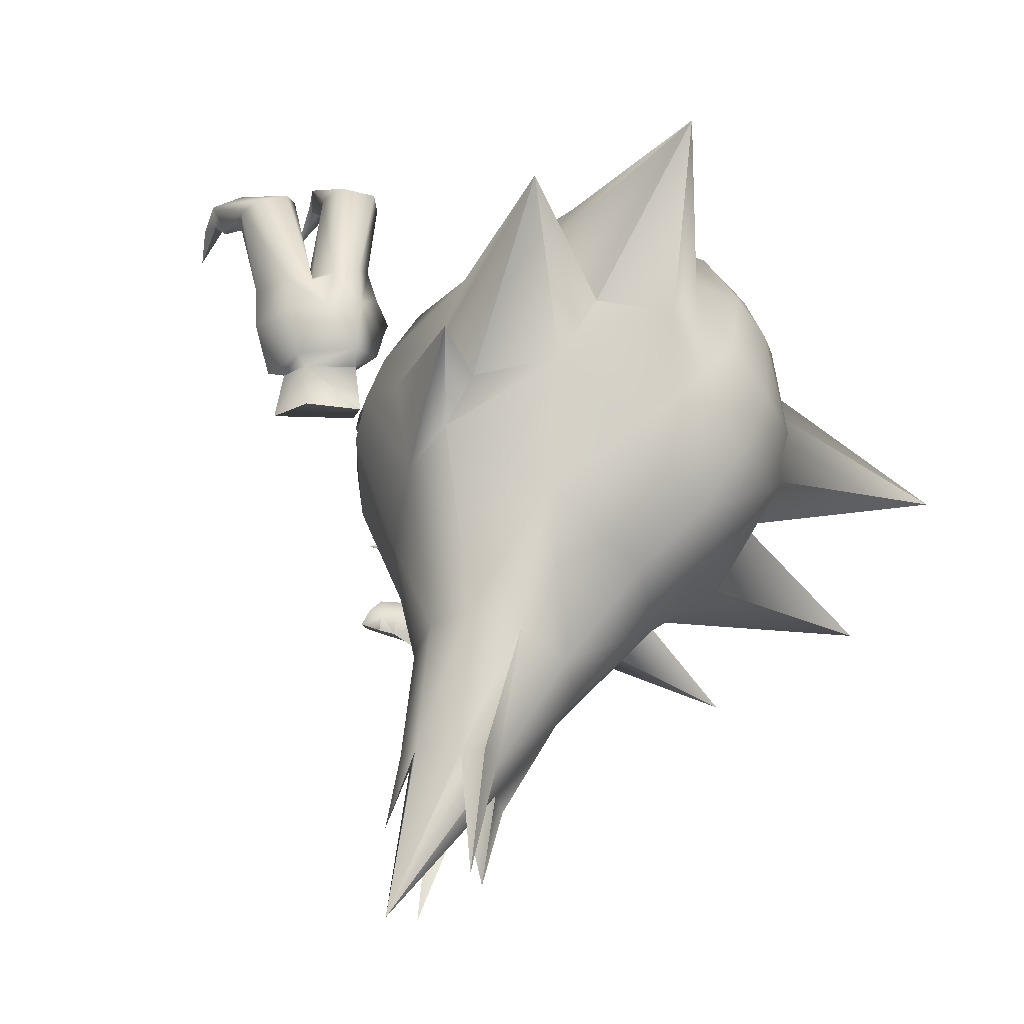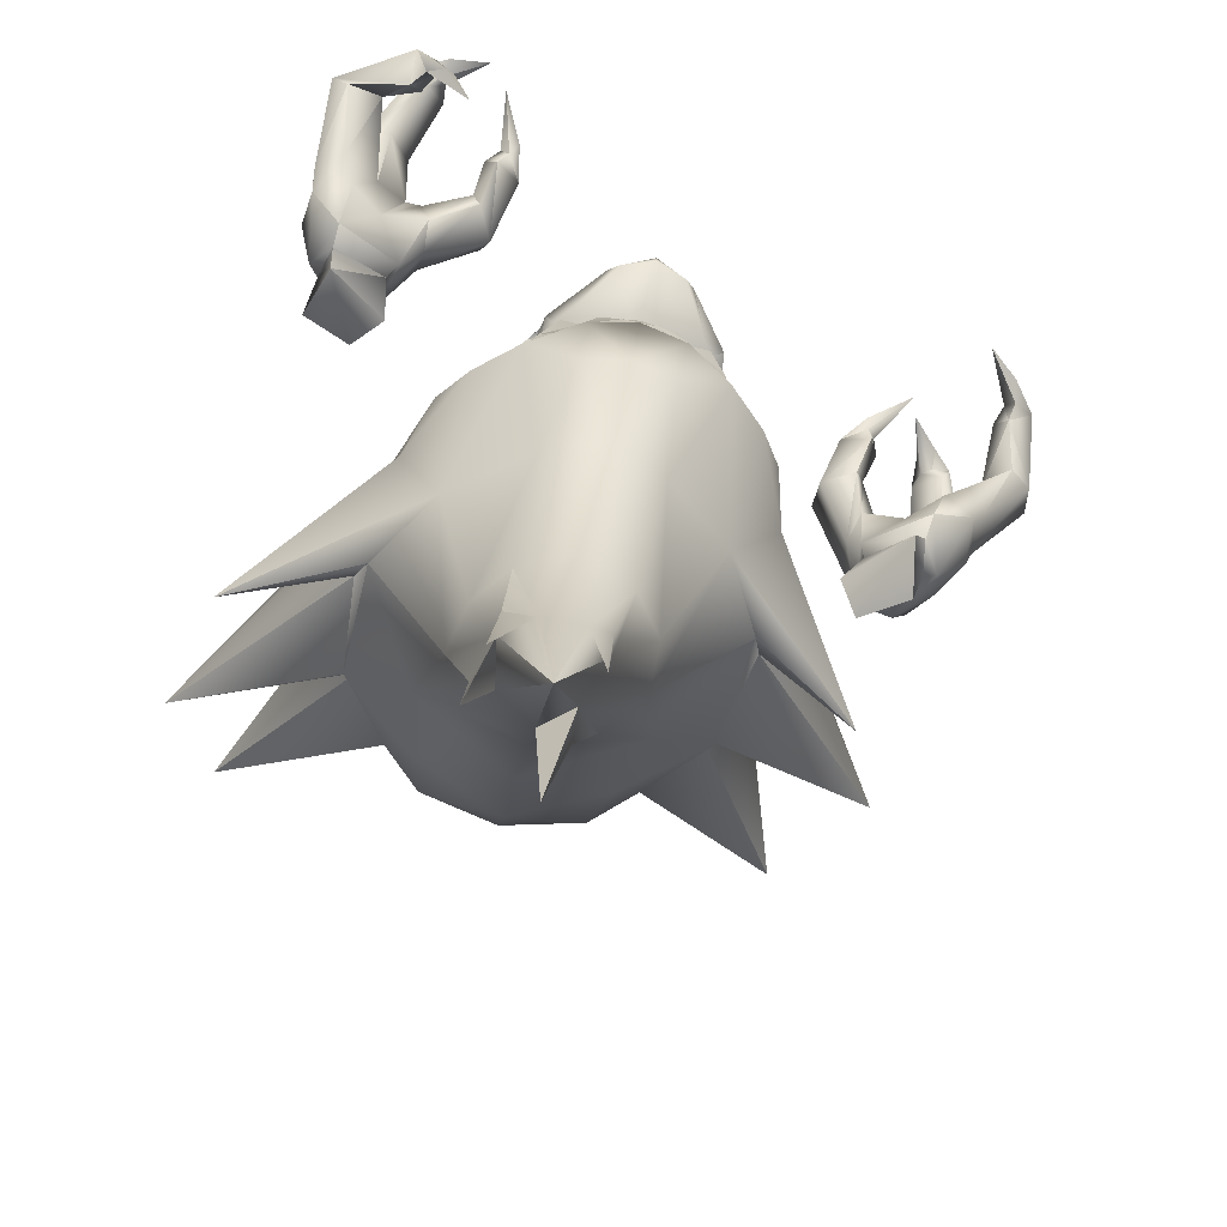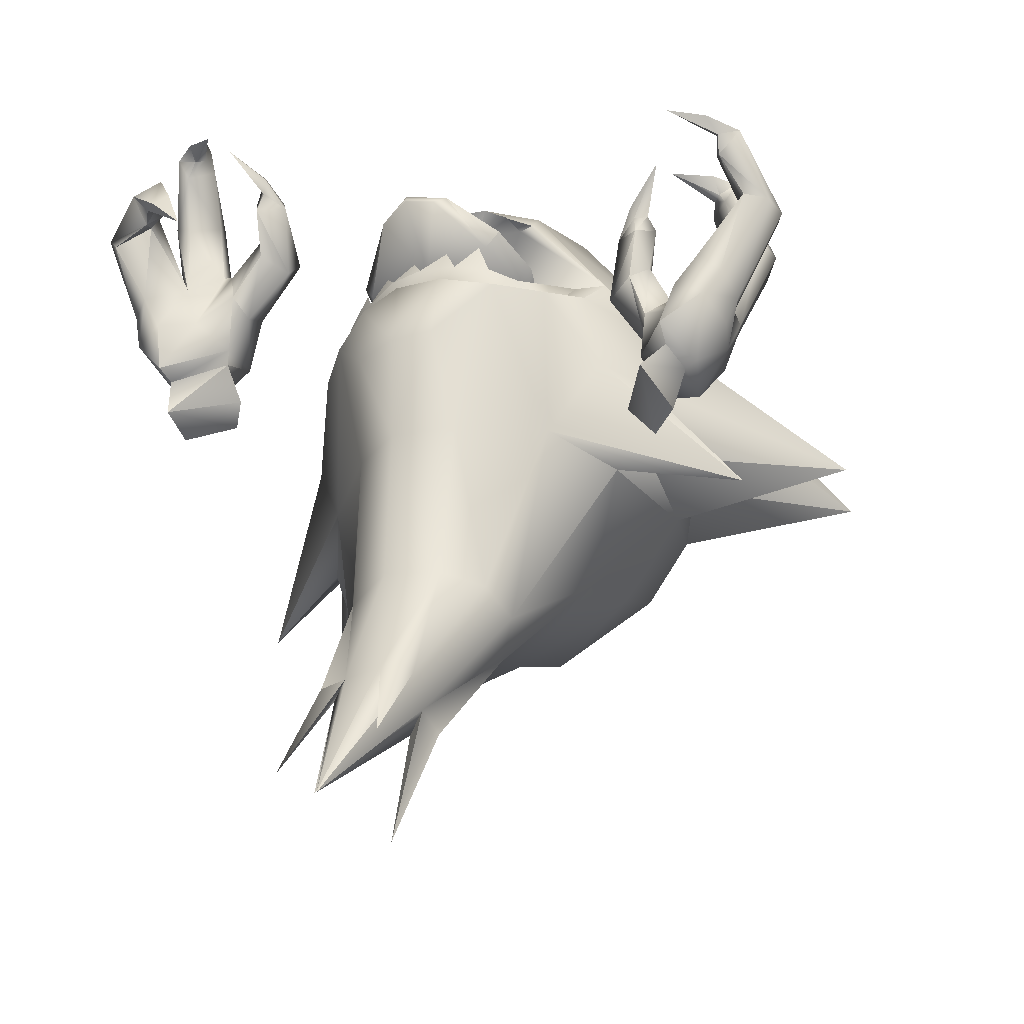
<metadata>
{"format":"obj","ext":"obj","renderer":"f3d","projection":"perspective","resolution":1024,"background":"white","views":[{"elev":-54.0,"azim":121.0,"up":"+Z"},{"elev":-57.2,"azim":-12.9,"up":"+Z"},{"elev":-38.2,"azim":31.7,"up":"+Z"}]}
</metadata>
<code>
v -148.4 461.6 188.4
v -169.3 319.7 114.8
v -217.8 401.9 71.42
v -175.1 526.2 161.3
v -204.3 485 77.28
v -141.9 485.7 198.9
v -74.69 389.9 266
v -57.74 453.5 271.5
v -13.77 347.8 276.1
v -40.89 480.9 259.8
v -102.9 543.5 204
v -81.27 569.2 196.3
v -130.8 585.6 164.1
v -112.9 616.3 101.5
v 191.9 405.9 76.96
v 157.4 322.9 119.2
v 146.4 464.5 192.4
v 163.5 529.5 165.9
v 175.5 488.8 82.42
v 141 488.4 202.7
v 116.8 588 167.5
v 93.95 391.6 268.2
v 100.2 545.4 206.8
v 75.05 454.8 273.3
v 75.42 570.8 198.4
v 82.92 618.2 104.2
v 37.35 348.3 276.8
v 52.73 481.9 261
v 95.27 285.4 221.9
v 21.16 270.8 246
v -0.7491 270.6 245.7
v -81.35 283.7 219.5
v -46.32 560 -181.1
v 55.24 536 -142.2
v 44.68 612.5 -93.48
v -40.86 613.5 -122
v 33.35 647.9 -40.23
v -34.54 653.1 -58.58
v -23.16 664.6 42.6
v 21.42 656.6 68.04
v 73.91 631.4 40.44
v -14.49 650.1 114.6
v 36.79 628.5 152
v -4.385 604 192.1
v 96.81 611.6 -29.79
v -49.5 480.5 -226
v 67.59 439.5 -185.6
v 144.1 496.9 -90.38
v 145.8 358.2 -114.9
v 161.5 401 -72.11
v 143.6 544.1 -15.37
v -120 610.9 -95.71
v -138 534.1 -144.8
v -98.11 646.6 -42.01
v -61.57 655.8 66.92
v -56.16 627.6 150.8
v -119.3 629.5 37.82
v -157.5 609.1 -33.22
v -155.5 437.3 -188.6
v -213.1 493.4 -95.21
v -213.4 354.7 -119.8
v -221.6 397.3 -77.29
v -197.7 540.8 -19.99
v 3.004 531.9 240.4
v 12.18 345.2 279.2
v 8.038 228.5 217.8
v 19.99 229 218.1
v 54.63 234.4 214.9
v 33 208.4 197
v -3.909 228.7 217.8
v 78.03 247.6 202.2
v 100.6 262.6 190.9
v 85.36 232.2 184.8
v -39.65 233.2 213.5
v -25.15 207.9 195.8
v -68.7 246.5 200.3
v -94.98 260.7 188.3
v -77.97 230.3 182.5
v -177.2 275.3 62.04
v -217.9 360.6 -7.393
v -201.7 298.2 -18.42
v -151.6 234.3 51.2
v -163.7 282.6 -98.22
v -109 195.4 52.33
v -87.51 217.4 -104.2
v -61.72 169.9 -5.909
v -57.56 166.4 60.99
v -15.81 162.7 -3.291
v -28.88 189.8 -110.7
v 29.25 170.8 -4.678
v 40.71 167.4 62.32
v -7.883 157.5 64.31
v 88.84 197.3 55
v 30.01 218.5 -102.6
v 104.5 285.2 -94.59
v 129.3 237.1 54.99
v 160.2 301.7 -13.53
v 155.4 278.5 66.54
v 175.9 364.4 -2.068
v 35.67 254 198.6
v 84.57 262.2 190.2
v -25.7 253 198
v -77.44 260.6 188
v -5.893 320.8 117.2
v 258.1 725.1 27.89
v -313.2 722.7 26.9
v 139.7 288 94.83
v 123.1 256.4 83.9
v -9.799 260.3 67.83
v 103.2 226.5 75.85
v 60.69 206.8 80.13
v 82.36 200.1 82
v 30.01 193.3 85.19
v 48.8 183.8 89.44
v -5.887 186.4 85.62
v 12.57 171.2 91.36
v -42.31 192.9 84.41
v -22.3 170.9 90.89
v -119.6 224.3 72.83
v -139.4 253.9 80.35
v -74.93 205.5 78.29
v -59.86 182.7 86.57
v -95.89 198.3 79.59
v -155.1 285.1 90.85
v 124.5 258.8 52.16
v 90.2 211.5 51.87
v 41 178 65.34
v -9.219 169.6 69.84
v 70.22 199 119.1
v -60.06 177 63.97
v 36.12 187 117.3
v -2.307 180.9 115.5
v -111.3 209.5 49.15
v -40.73 186.2 116.2
v -75.09 197.5 117.1
v -148 256.2 48.47
v 79.43 260.7 115.8
v 94.46 269.5 132.8
v 50.7 317.3 87.12
v 76.52 325.3 104.7
v 32.42 338.6 134.5
v -9.339 315.6 83.9
v 42.98 284.2 162.1
v -4.561 257.4 112.6
v -5.099 334 124.7
v -0.7269 277.6 150.3
v -40.68 337.8 133.5
v -68.88 316.1 85.51
v -88.2 259.1 113.5
v -91.1 323.7 102.5
v -42.14 283.3 161
v -99.79 267.6 130.2
v 88.02 211.7 145.7
v 72.96 209.2 127.6
v 42.58 215.3 179.8
v -1.822 207.9 125.6
v 2.899 213.3 167.7
v -34.18 214.6 178.8
v -76.39 207.8 125.6
v -87.44 210 143.3
v 47.56 167.4 180.9
v 37.32 156 171
v 24.97 183.8 194.3
v 6.047 147.3 180.5
v 6.97 148.8 188.9
v 6.53 179.9 191.8
v -27.95 155.4 170.1
v -11.58 183.4 193.8
v -36.51 166.6 179.8
v 36.32 322.5 -289.7
v 34.2 274.5 -278.3
v 4.965 235.9 -272.9
v 0.5561 364 -303.2
v -47.74 212.4 -269.2
v -56.81 384.2 -310.4
v -101.6 234.8 -274.3
v -131.2 273 -280.9
v -111.7 362.9 -304.7
v -142.3 320.7 -292.1
v -21.37 206.9 -389.6
v -18.91 227.2 -392.7
v -30.88 186.4 -476.6
v -42.56 204.1 -390
v -36.16 270.2 -406.3
v -84.4 204.1 -390.6
v -35.07 299.7 -419.1
v -65.33 266.1 -550.8
v -66.39 294.1 -413.1
v -113.7 204.6 -391.7
v -130.3 162.5 -507.6
v -112.9 226.6 -393.9
v -104.9 269.6 -407.2
v -127.2 264.6 -408.9
v -137.4 234.4 -489.6
v -78.35 159.7 -546.2
v -370.8 585 -65.22
v -342.8 420.5 -121
v 318.8 571.2 -41.4
v 258.6 427.6 -129.6
v 246.5 308.7 -96
v 265.7 321.4 -94.64
v 234.7 326.8 -74.27
v 287.9 340.9 -52.41
v 226.1 327 -20.28
v 278.4 267.1 -102.4
v 307.7 309.6 -56.77
v 318.1 322.6 -18.18
v 228.7 277.7 -71.74
v 250.9 331.8 14.19
v 285.1 342.7 12.32
v 303.5 344.9 -8.893
v 322.7 299.3 -18.49
v 336.7 280.2 -22.42
v 314.3 291.7 3.869
v 220.2 294.5 -20.86
v 225.1 271.9 -56.38
v 231.1 273.8 2.626
v 273.3 235.7 -89.65
v 292.4 267.2 -96.42
v 277 216.6 -75.14
v 321.2 228 -47.45
v 324.9 273.2 -57.08
v 293.3 222.4 -26.99
v 320.3 226 4.596
v 292.2 265.9 15.27
v 265.3 255.7 -24.38
v 338.9 238 -14.84
v 270.2 302.4 30.03
v 251.8 293.6 27.69
v 254.2 213.8 -125
v 264 263.2 -152
v 203.7 278.9 -114.4
v 222.7 301.6 -139.6
v 237.7 277.5 67.7
v 224.3 255.4 45.24
v 223.8 304.7 74.57
v 191.8 269.9 37.56
v 195.3 308.6 58.51
v 252 268.7 109.1
v 226 280.5 117.3
v 212.4 256.9 104.8
v 239.7 244.5 96.91
v 243.8 252.7 135.7
v 281.1 220.3 153.7
v 237.1 240.8 129.7
v 248 258.9 124.4
v 237.9 245.6 115.9
v 303.2 341.3 85.3
v 328.5 313.4 89.74
v 350.4 323.2 88.05
v 353.2 350.7 85.3
v 329.4 376 82.71
v 312 368.6 82.54
v 326.3 289.2 132.7
v 338 295.4 157.6
v 307.3 318.8 162.7
v 301.7 310.3 135.1
v 319.9 279.1 165.5
v 287.7 242.1 154.4
v 304.6 292.1 167.4
v 318.7 292.3 149.2
v 309 300.7 149.9
v 354.7 271.7 85
v 373.3 233.5 70.84
v 365.1 296 85.88
v 394.1 248 65.83
v 381.1 297.9 76.15
v 397 274.4 64.4
v 354.6 215.5 119.8
v 363.9 201.1 105.6
v 374.8 224.2 151.1
v 389.9 200.8 126.4
v 366.1 171.7 135.9
v 333.6 144.6 137.3
v 357.8 187.5 149
v 369.2 189.8 122.6
v 362.9 201.5 134.3
v -246.9 211.4 96.79
v -285.1 213.3 84.89
v -268.6 204.6 72.4
v -286.5 209.6 135.9
v -215.8 188.3 140
v -304.6 169.2 54.18
v -309.5 183.1 121.5
v -301.8 176.4 163.1
v -244 168.7 72.54
v -224.1 175.1 177.7
v -256.3 182.6 190.4
v -282.3 192.5 178.4
v -308.1 156.1 152.2
v -324.5 140.4 142.8
v -291.2 140.4 165
v -213 161.1 121.5
v -234.6 157.1 81.52
v -214.9 132.2 133.5
v -296.9 137.1 47.65
v -315.2 165.6 62.81
v -295.7 114 51.09
v -324.6 107.9 91.37
v -328.6 150.7 107.2
v -290.1 96.3 98.56
v -301.8 83.31 133.8
v -267.7 114.9 155.8
v -260 125.9 110.5
v -326.7 100.7 128.3
v -237.8 141.4 181
v -222.2 136.4 169.9
v -295.6 135.5 2.002
v -312.4 189 6.861
v -238.5 190.6 30.94
v -265.3 219.8 26.17
v -153.7 152.1 155.4
v -170 120.5 165.4
v -158.9 178.8 189.8
v -176.5 127.7 197.4
v -171.5 157.1 210.3
v -135.5 114.9 216.3
v -160.1 94.29 210
v -147.1 126.6 239.5
v -170.9 107.3 233.1
v -149.8 91.83 227.2
v -141.4 85.01 237.6
v -147.4 91.11 249
v -163.8 43.43 260.4
v -157.8 97.14 242.2
v -262.6 102.4 238.9
v -241.3 131.3 251.1
v -283.7 103.8 249.1
v -250.7 149.3 270.8
v -287.5 123.5 267.7
v -266.7 149.2 279.6
v -218.3 83.64 291.6
v -237.1 61.22 273
v -219.9 75.41 319.5
v -244.6 50.67 295.9
v -227 58.02 291
v -182.9 25.86 276
v -219.6 66.98 298.2
v -221.2 39.65 298.3
v -209.4 53.35 310.2
v -277.7 53.43 207.8
v -311.8 36.49 181.1
v -278 64.13 233.3
v -326.7 42.9 201.8
v -321.8 58.3 223.9
v -295.6 67.77 239.2
v -255.7 22.39 175.7
v -243.9 34.29 193.1
v -255.1 -4.695 196
v -234.7 14.16 225.3
v -227 -1.865 172.4
v -200.4 11.34 142.7
v -243.3 8.008 179.1
v -234.2 16.57 193.7
v -216.9 10.16 190.5
o DrawCall_36
g DrawCall_36
f 2 1 3
f 1 4 3
f 5 3 4
f 4 1 6
f 7 6 1
f 7 8 6
f 7 9 8
f 8 9 10
f 11 6 8
f 12 11 10
f 11 12 13
f 14 13 12
f 11 13 6
f 4 6 13
f 8 10 11
f 16 15 17
f 17 15 18
f 19 18 15
f 18 20 17
f 18 21 20
f 22 17 20
f 23 20 21
f 22 20 24
f 23 24 20
f 23 21 25
f 26 25 21
f 22 24 27
f 24 23 28
f 24 28 27
f 25 28 23
f 34 33 35
f 33 36 35
f 35 36 37
f 36 38 37
f 38 39 37
f 39 40 37
f 37 40 41
f 39 42 40
f 40 42 43
f 43 42 44
f 45 35 41
f 35 45 34
f 46 33 34
f 47 46 34
f 47 34 48
f 49 47 48
f 50 49 48
f 37 41 35
f 51 48 45
f 36 33 52
f 33 53 52
f 38 36 54
f 36 52 54
f 38 54 39
f 54 55 39
f 42 55 56
f 54 57 55
f 39 55 42
f 56 44 42
f 58 57 52
f 52 53 58
f 33 46 53
f 46 59 53
f 59 60 53
f 61 60 59
f 62 60 61
f 63 58 60
f 54 52 57
f 58 53 60
f 43 44 25
f 26 43 25
f 43 26 40
f 41 40 26
f 44 64 25
f 12 64 44
f 56 12 44
f 14 12 56
f 12 10 64
f 25 64 28
f 64 65 28
f 65 27 28
f 27 65 30
f 30 65 31
f 66 30 31
f 67 30 66
f 67 68 30
f 68 67 69
f 70 66 31
f 9 31 65
f 64 10 65
f 56 55 14
f 57 14 55
f 65 10 9
f 29 30 68
f 68 71 29
f 71 72 29
f 71 73 72
f 16 29 72
f 70 31 74
f 74 75 70
f 32 74 31
f 74 32 76
f 76 32 77
f 77 78 76
f 2 77 32
f 2 3 79
f 80 79 3
f 81 79 80
f 79 81 82
f 83 82 81
f 84 82 83
f 83 85 84
f 85 86 84
f 86 87 84
f 86 88 87
f 88 86 89
f 88 89 90
f 90 91 88
f 91 92 88
f 91 90 93
f 94 93 90
f 95 93 94
f 93 95 96
f 89 94 90
f 88 92 87
f 89 86 85
f 95 97 96
f 98 96 97
f 97 99 98
f 99 15 98
f 16 98 15
f 100 68 69
f 100 69 67
f 71 68 100
f 101 71 100
f 101 73 71
f 101 72 73
f 100 67 102
f 102 67 66
f 70 102 66
f 102 70 75
f 102 75 74
f 102 74 76
f 103 102 76
f 103 76 78
f 77 103 78
f 2 103 77
f 72 101 16
f 16 101 104
f 2 104 103
f 104 101 103
f 101 100 103
f 100 102 103
f 34 45 48
f 19 51 105
f 45 105 51
f 19 105 18
f 105 45 41
f 18 105 21
f 26 21 105
f 105 41 26
f 58 63 106
f 106 57 58
f 5 106 63
f 106 14 57
f 5 4 106
f 14 106 13
f 4 13 106
f 96 98 125
f 93 96 126
f 96 125 126
f 107 125 98
f 93 126 91
f 126 125 110
f 107 98 16
f 108 110 125
f 108 125 107
f 126 127 91
f 110 112 126
f 112 127 126
f 91 127 92
f 114 127 112
f 127 128 92
f 129 114 112
f 114 116 127
f 127 116 128
f 87 92 130
f 130 92 128
f 131 116 114
f 116 118 128
f 130 128 118
f 132 118 116
f 84 87 133
f 87 130 133
f 122 130 118
f 134 122 118
f 122 123 130
f 130 123 133
f 135 123 122
f 119 133 123
f 133 119 136
f 82 136 79
f 120 136 119
f 136 124 79
f 120 124 136
f 2 79 124
f 133 136 82
f 84 133 82
f 129 112 111
f 129 111 114
f 114 113 131
f 116 131 113
f 116 115 132
f 118 132 115
f 118 117 134
f 122 134 117
f 135 122 121
f 135 121 123
f 171 170 95
f 172 171 94
f 173 47 170
f 174 172 89
f 49 95 170
f 49 170 47
f 94 171 95
f 173 175 47
f 174 89 176
f 94 89 172
f 176 85 177
f 85 176 89
f 178 59 175
f 178 179 59
f 177 83 179
f 46 175 59
f 177 85 83
f 61 59 179
f 61 179 83
f 46 47 175
f 172 180 181
f 182 181 180
f 182 180 183
f 172 183 180
f 184 170 181
f 185 183 174
f 171 172 181
f 170 171 181
f 173 184 186
f 187 186 184
f 184 188 187
f 187 188 186
f 172 174 183
f 173 186 188
f 173 170 184
f 176 189 185
f 190 185 189
f 191 185 190
f 190 189 191
f 176 191 189
f 192 178 188
f 175 173 188
f 179 193 191
f 194 191 193
f 192 191 194
f 194 193 192
f 179 192 193
f 176 177 191
f 175 188 178
f 177 179 191
f 178 192 179
f 174 176 185
f 183 181 182
f 195 181 183
f 195 184 181
f 185 195 183
f 195 188 184
f 185 191 195
f 195 192 188
f 195 191 192
f 60 62 196
f 80 196 62
f 196 80 3
f 5 63 196
f 196 3 5
f 196 63 60
f 61 83 197
f 197 62 61
f 197 81 80
f 80 62 197
f 81 197 83
f 48 198 50
f 99 50 198
f 198 15 99
f 198 19 15
f 19 198 51
f 198 48 51
f 49 199 95
f 199 49 50
f 99 199 50
f 199 99 97
f 97 95 199
f 201 200 202
f 201 202 203
f 203 202 204
f 200 201 205
f 203 206 201
f 206 203 207
f 200 208 202
f 204 209 203
f 209 210 203
f 203 210 211
f 212 206 207
f 212 213 206
f 212 207 214
f 204 202 215
f 216 215 202
f 217 215 216
f 208 218 216
f 219 218 205
f 220 218 219
f 219 221 220
f 222 221 219
f 223 220 221
f 223 221 224
f 224 225 223
f 223 225 226
f 224 221 227
f 228 226 225
f 229 226 228
f 216 220 226
f 223 226 220
f 230 205 218
f 231 205 230
f 209 229 210
f 221 213 227
f 222 213 221
f 206 213 222
f 218 208 230
f 230 208 232
f 232 233 230
f 230 233 231
f 232 208 233
f 233 208 200
f 200 205 233
f 233 205 231
f 216 202 208
f 220 216 218
f 219 205 201
f 219 201 206
f 222 219 206
f 216 226 217
f 217 226 229
f 229 228 210
f 211 207 203
f 217 234 235
f 234 229 236
f 215 235 237
f 209 238 236
f 229 234 217
f 204 237 238
f 217 235 215
f 236 229 209
f 215 237 204
f 204 238 209
f 234 236 239
f 239 236 240
f 240 238 241
f 242 237 235
f 241 237 242
f 240 236 238
f 241 238 237
f 234 239 242
f 235 234 242
f 244 243 245
f 244 246 243
f 244 245 247
f 244 247 246
f 245 243 241
f 243 246 240
f 245 241 247
f 243 240 241
f 239 240 246
f 242 239 246
f 247 242 246
f 242 247 241
f 248 228 249
f 249 225 250
f 249 228 225
f 214 250 225
f 250 207 251
f 252 211 253
f 252 251 211
f 253 211 210
f 214 207 250
f 211 251 207
f 248 210 228
f 253 210 248
f 254 248 249
f 250 255 254
f 255 251 256
f 256 253 257
f 257 248 254
f 248 257 253
f 251 255 250
f 256 251 252
f 252 253 256
f 250 254 249
f 259 258 260
f 259 261 258
f 259 260 262
f 259 262 261
f 260 258 256
f 258 261 255
f 260 256 262
f 258 255 256
f 261 262 254
f 254 255 261
f 262 257 254
f 257 262 256
f 264 263 224
f 265 225 263
f 224 263 225
f 266 264 227
f 227 264 224
f 265 267 212
f 266 213 268
f 227 213 266
f 267 268 212
f 225 265 212
f 268 213 212
f 265 263 269
f 269 263 270
f 271 265 269
f 266 272 270
f 270 263 264
f 264 266 270
f 268 267 271
f 268 272 266
f 271 272 268
f 265 271 267
f 274 273 275
f 274 276 273
f 274 277 276
f 274 275 277
f 275 271 277
f 275 273 271
f 273 276 272
f 276 277 270
f 273 272 271
f 277 269 270
f 269 277 271
f 270 272 276
f 279 278 280
f 279 281 278
f 281 282 278
f 280 283 279
f 281 279 284
f 284 285 281
f 280 278 286
f 282 281 287
f 287 281 288
f 281 289 288
f 290 285 284
f 290 284 291
f 290 292 285
f 282 293 278
f 294 278 293
f 295 294 293
f 286 294 296
f 297 283 296
f 298 297 296
f 297 298 299
f 300 297 299
f 301 299 298
f 301 302 299
f 302 301 303
f 301 304 303
f 302 305 299
f 306 303 304
f 307 306 304
f 294 304 298
f 301 298 304
f 308 296 283
f 309 308 283
f 287 288 307
f 299 305 291
f 300 299 291
f 284 300 291
f 296 308 286
f 308 310 286
f 310 308 311
f 308 309 311
f 310 311 286
f 311 280 286
f 280 311 283
f 311 309 283
f 294 286 278
f 298 296 294
f 297 279 283
f 297 284 279
f 300 284 297
f 294 295 304
f 295 307 304
f 307 288 306
f 289 281 285
f 293 312 313
f 295 293 313
f 293 282 312
f 282 314 312
f 295 313 315
f 307 295 315
f 315 316 307
f 282 287 314
f 316 287 307
f 287 316 314
f 317 312 314
f 318 313 312
f 317 318 312
f 319 317 314
f 319 314 316
f 320 319 316
f 315 320 316
f 315 318 320
f 313 318 315
f 322 321 317
f 322 317 323
f 318 317 321
f 317 319 323
f 324 321 322
f 324 322 323
f 323 319 325
f 324 325 321
f 324 323 325
f 320 325 319
f 321 325 320
f 318 321 320
f 326 303 306
f 327 306 288
f 292 303 328
f 327 326 306
f 326 328 303
f 329 288 289
f 328 330 285
f 292 328 285
f 289 285 330
f 331 329 289
f 331 289 330
f 329 327 288
f 327 329 332
f 332 333 327
f 328 326 333
f 333 326 327
f 334 332 329
f 331 334 329
f 334 331 330
f 328 333 335
f 330 328 335
f 335 334 330
f 337 336 338
f 337 339 336
f 337 340 339
f 337 338 340
f 338 336 333
f 332 338 333
f 332 334 338
f 340 338 334
f 333 336 335
f 340 334 339
f 339 335 336
f 334 335 339
f 302 303 341
f 305 302 342
f 342 302 341
f 292 343 303
f 305 344 291
f 344 305 342
f 343 341 303
f 292 290 343
f 291 345 290
f 344 345 291
f 345 346 290
f 343 290 346
f 347 342 341
f 342 347 344
f 348 347 341
f 344 347 349
f 343 348 341
f 345 344 349
f 350 348 343
f 345 350 346
f 350 345 349
f 343 346 350
f 352 351 353
f 352 353 354
f 352 355 351
f 352 354 355
f 353 347 354
f 347 348 354
f 347 353 349
f 351 349 353
f 348 350 354
f 355 350 351
f 350 349 351
f 355 354 350
o DrawCall_38
g DrawCall_38
f 16 17 29
f 22 29 17
f 22 27 29
f 30 29 27
f 32 31 9
f 9 7 32
f 7 1 32
f 2 32 1
o DrawCall_43
g DrawCall_43
f 16 104 107
f 107 104 108
f 104 109 108
f 110 108 109
f 110 109 111
f 112 110 111
f 111 109 113
f 111 113 114
f 113 109 115
f 113 115 116
f 115 109 117
f 117 118 115
f 109 119 117
f 104 120 109
f 119 109 120
f 119 121 117
f 122 117 121
f 123 121 119
f 124 120 104
f 2 124 104
f 138 137 139
f 140 138 139
f 140 139 141
f 139 137 142
f 138 140 143
f 139 142 141
f 141 143 140
f 137 144 142
f 141 142 145
f 143 141 146
f 145 146 141
f 145 142 147
f 142 148 147
f 142 144 149
f 148 142 149
f 148 150 147
f 151 146 147
f 152 151 150
f 145 147 146
f 147 150 151
f 150 148 152
f 148 149 152
f 138 153 137
f 153 154 137
f 137 154 144
f 153 138 155
f 143 155 138
f 154 156 144
f 146 157 143
f 155 143 157
f 146 151 157
f 151 152 158
f 149 159 160
f 152 149 160
f 160 158 152
f 144 156 159
f 149 144 159
f 158 157 151
f 153 161 154
f 161 162 154
f 154 162 156
f 161 153 163
f 155 163 153
f 162 164 156
f 161 165 162
f 164 162 165
f 161 163 165
f 157 166 155
f 163 155 166
f 156 164 167
f 157 158 166
f 158 160 168
f 164 165 167
f 166 165 163
f 166 168 165
f 159 156 167
f 169 167 165
f 169 165 168
f 168 166 158
f 169 159 167
f 169 168 160
f 160 159 169

</code>
